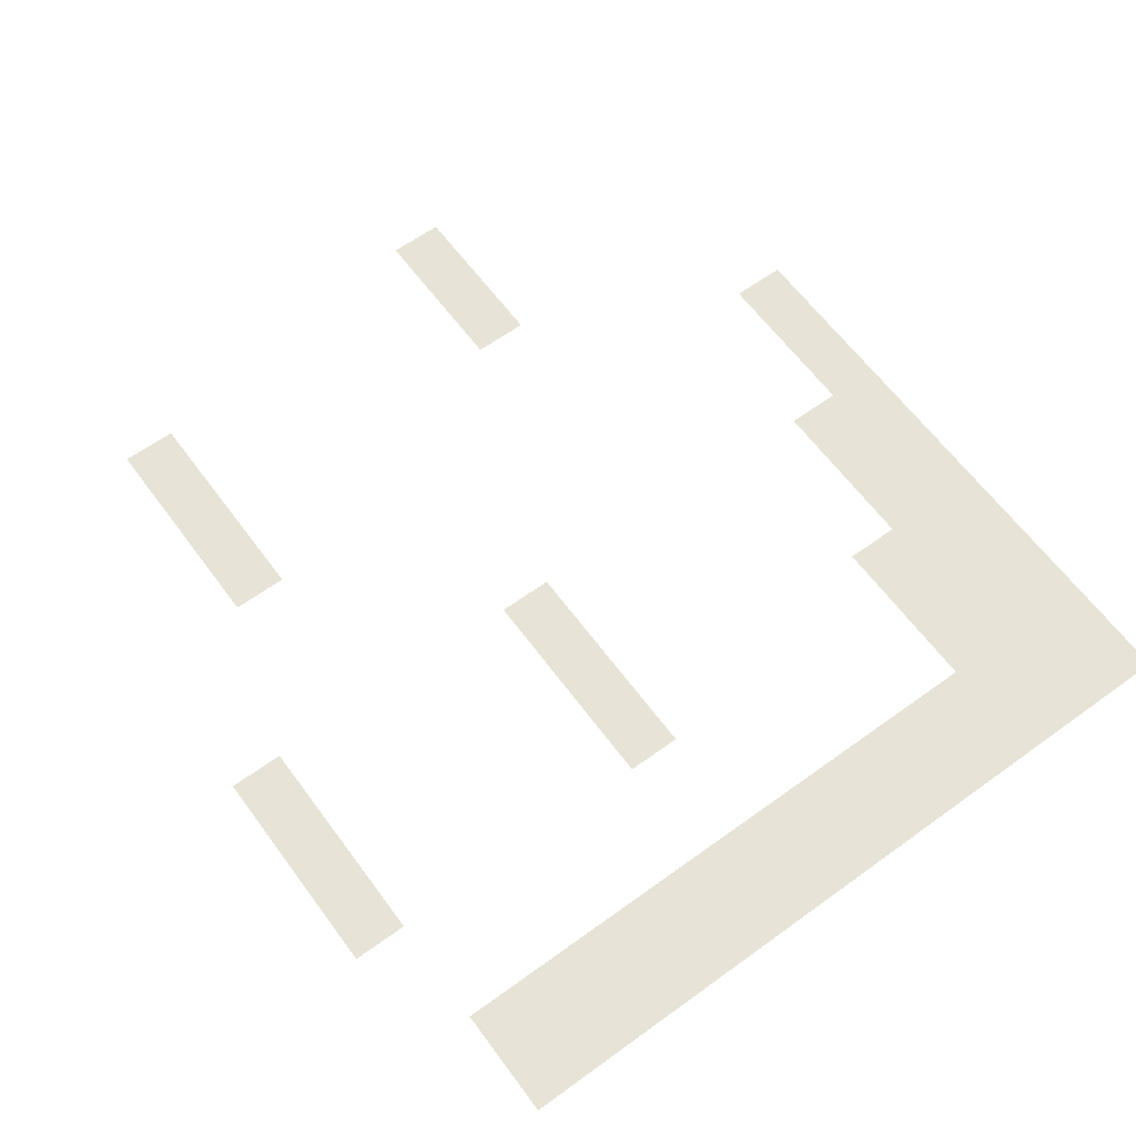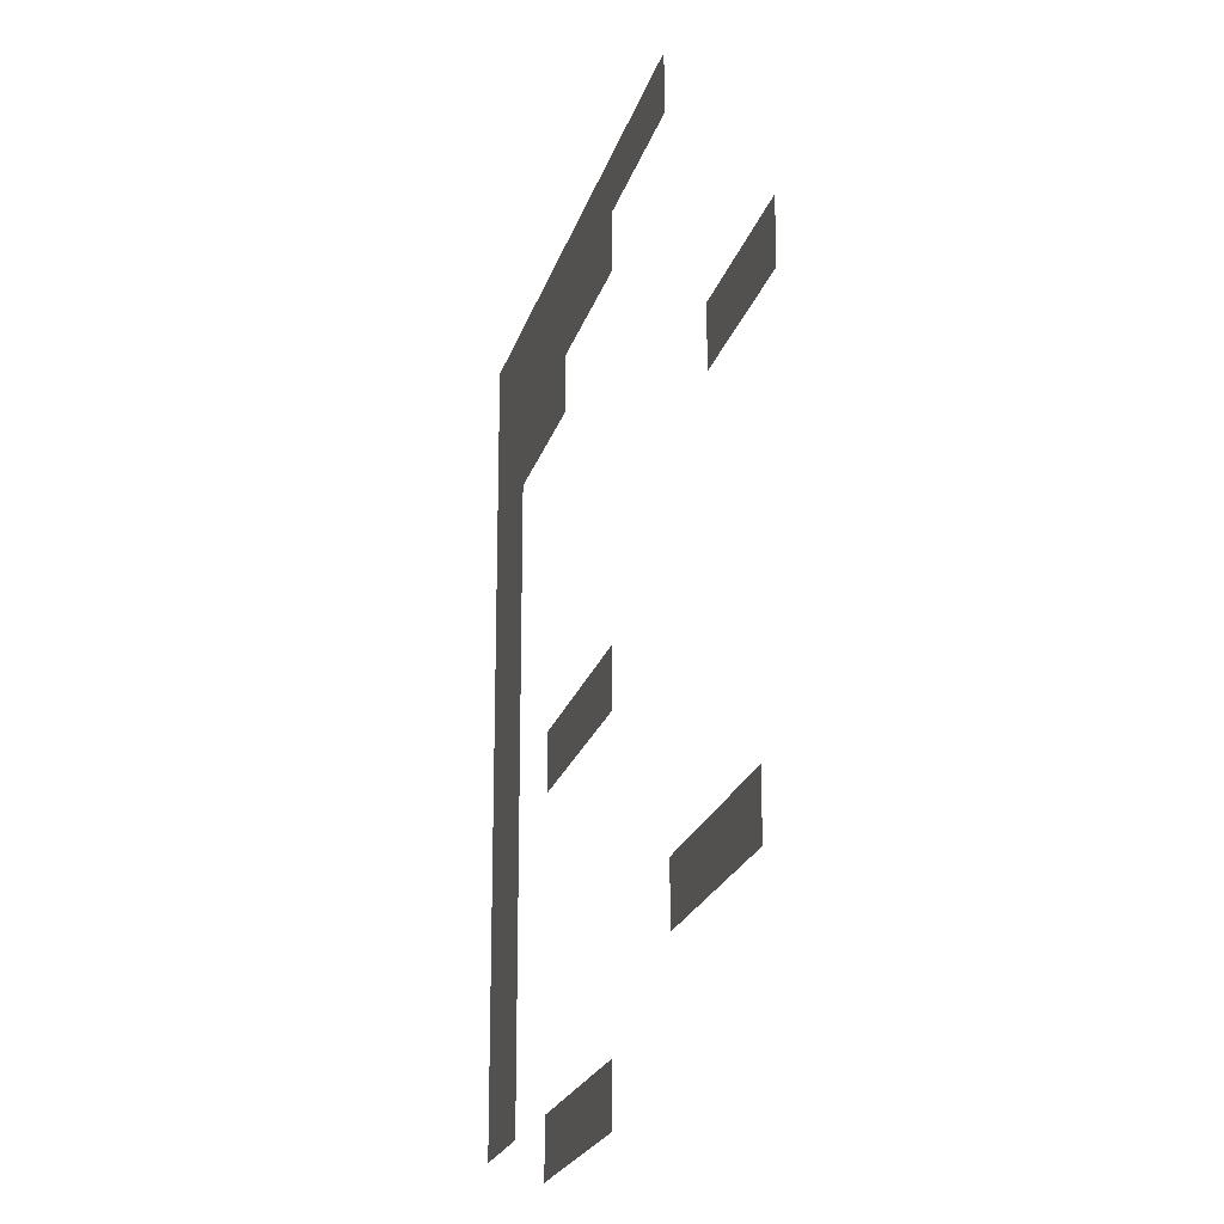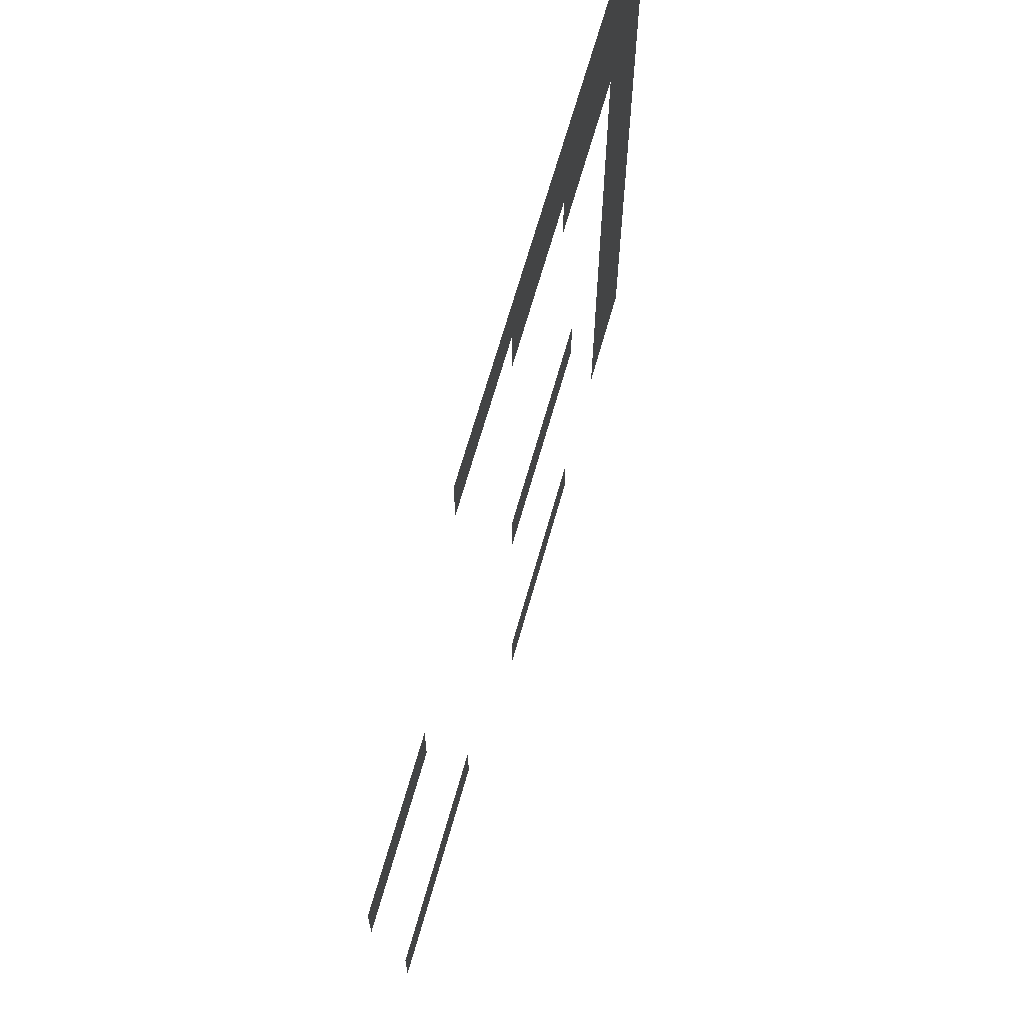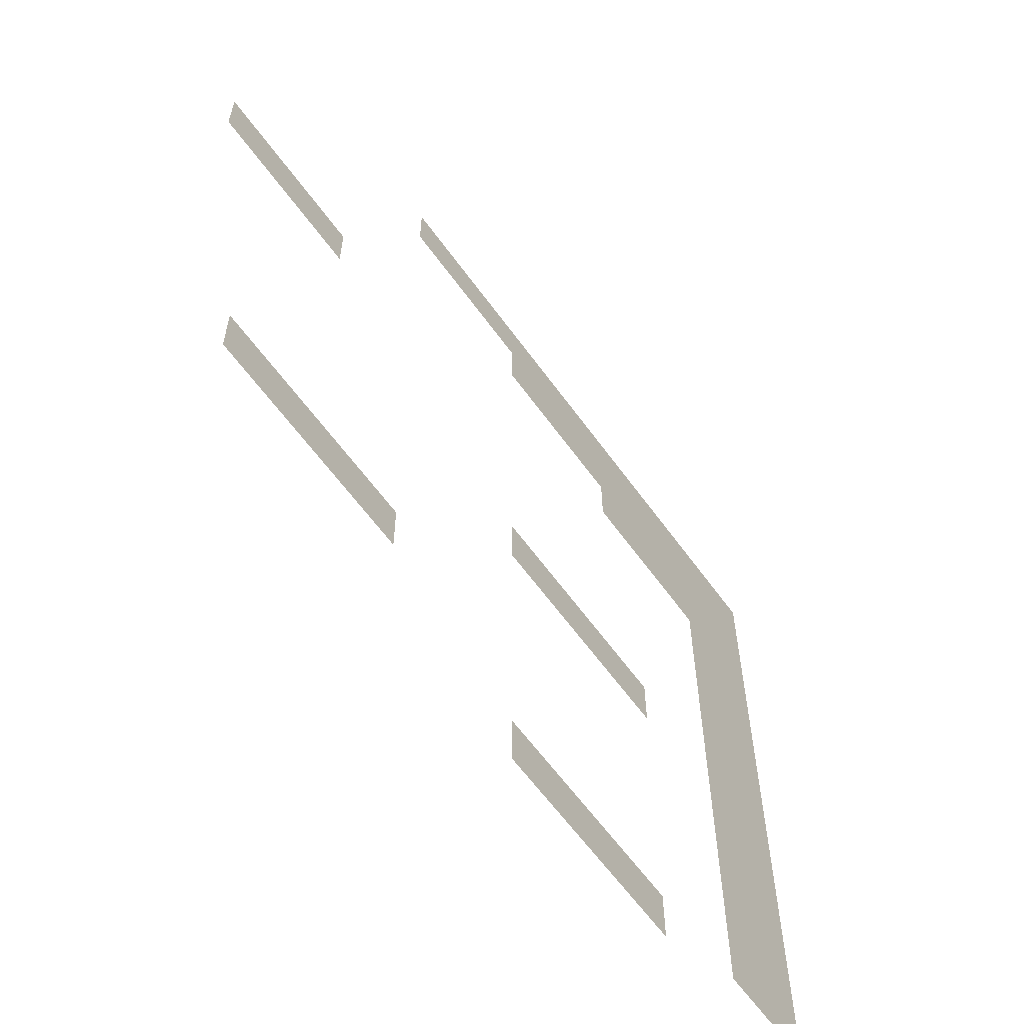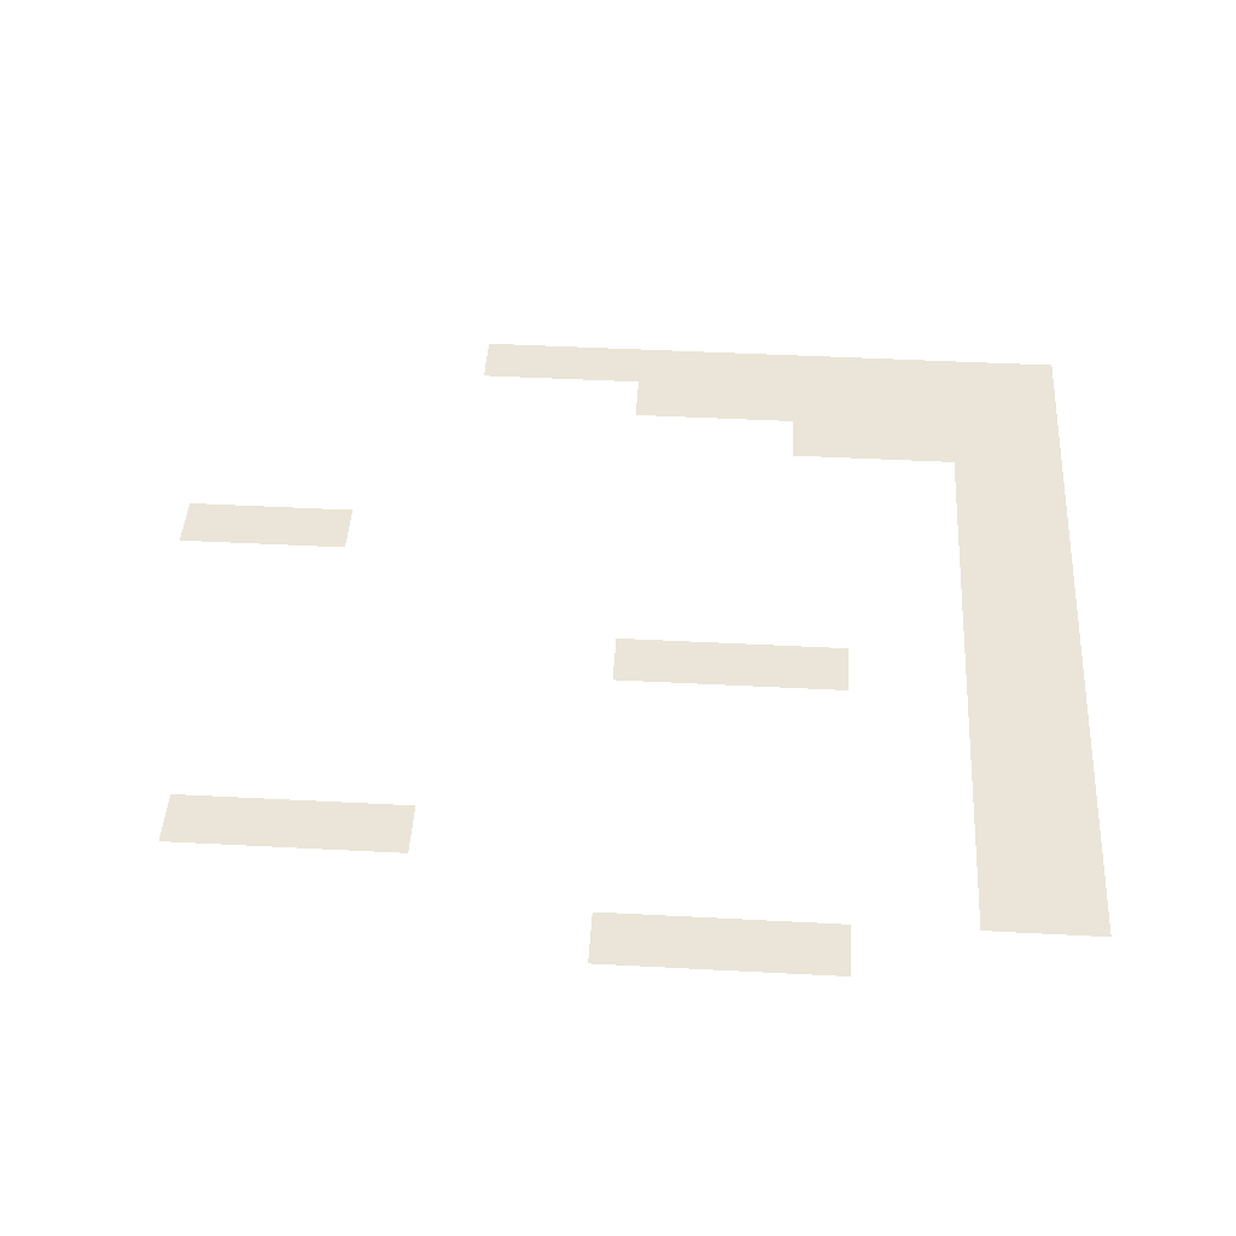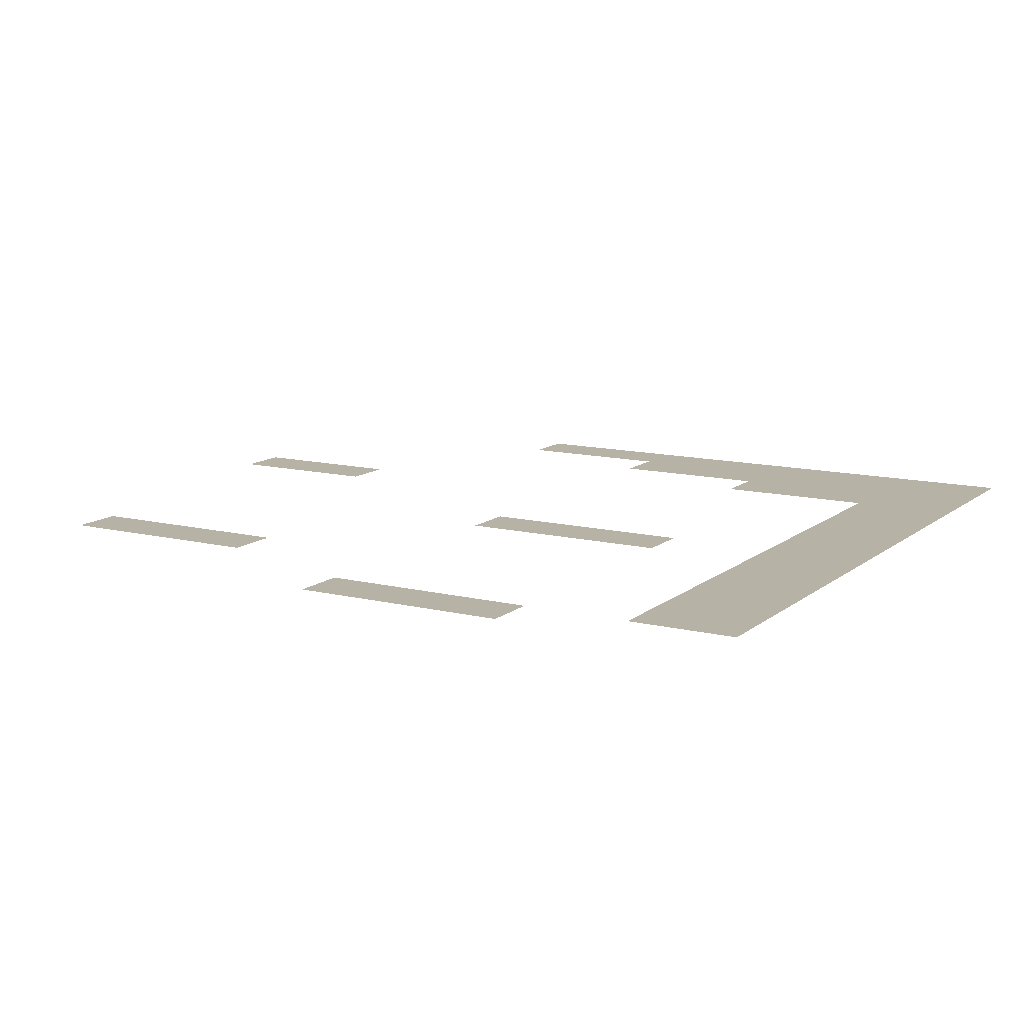
<metadata>
{"format":"obj","ext":"obj","renderer":"f3d","projection":"perspective","resolution":1024,"background":"white","views":[{"elev":62.4,"azim":53.7,"up":"+Z"},{"elev":-21.0,"azim":-104.4,"up":"+Y"},{"elev":66.5,"azim":-74.3,"up":"+Y"},{"elev":-61.5,"azim":-54.3,"up":"+Y"},{"elev":44.7,"azim":3.5,"up":"+Z"},{"elev":12.3,"azim":30.0,"up":"+Z"}]}
</metadata>
<code>
v 0 -1 0
v -1 -1 0
v -1 0 0
v 0 0 0
v -1 -1 0
v -2 -1 0
v -2 0 0
v -1 0 0
v -2 -1 0
v -3 -1 0
v -3 0 0
v -2 0 0
v -3 -1 0
v -4 -1 0
v -4 0 0
v -3 0 0
v -4 -1 0
v -5 -1 0
v -5 0 0
v -4 0 0
v -5 -1 0
v -6 -1 0
v -6 0 0
v -5 0 0
v -6 -1 0
v -7 -1 0
v -7 0 0
v -6 0 0
v -7 -1 0
v -8 -1 0
v -8 0 0
v -7 0 0
v -8 -1 0
v -9 -1 0
v -9 0 0
v -8 0 0
v -9 -1 0
v -10 -1 0
v -10 0 0
v -9 0 0
v -10 -1 0
v -11 -1 0
v -11 0 0
v -10 0 0
v 0 -2 0
v -1 -2 0
v -1 -1 0
v 0 -1 0
v -1 -2 0
v -2 -2 0
v -2 -1 0
v -1 -1 0
v -2 -2 0
v -3 -2 0
v -3 -1 0
v -2 -1 0
v -3 -2 0
v -4 -2 0
v -4 -1 0
v -3 -1 0
v -4 -2 0
v -5 -2 0
v -5 -1 0
v -4 -1 0
v -5 -2 0
v -6 -2 0
v -6 -1 0
v -5 -1 0
v -6 -2 0
v -7 -2 0
v -7 -1 0
v -6 -1 0
v -7 -2 0
v -8 -2 0
v -8 -1 0
v -7 -1 0
v 0 -3 0
v -1 -3 0
v -1 -2 0
v 0 -2 0
v -1 -3 0
v -2 -3 0
v -2 -2 0
v -1 -2 0
v -2 -3 0
v -3 -3 0
v -3 -2 0
v -2 -2 0
v -3 -3 0
v -4 -3 0
v -4 -2 0
v -3 -2 0
v -4 -3 0
v -5 -3 0
v -5 -2 0
v -4 -2 0
v 0 -4 0
v -1 -4 0
v -1 -3 0
v 0 -3 0
v -1 -4 0
v -2 -4 0
v -2 -3 0
v -1 -3 0
v 0 -5 0
v -1 -5 0
v -1 -4 0
v 0 -4 0
v -1 -5 0
v -2 -5 0
v -2 -4 0
v -1 -4 0
v 0 -6 0
v -1 -6 0
v -1 -5 0
v 0 -5 0
v -1 -6 0
v -2 -6 0
v -2 -5 0
v -1 -5 0
v -13 -6 0
v -14 -6 0
v -14 -5 0
v -13 -5 0
v -14 -6 0
v -15 -6 0
v -15 -5 0
v -14 -5 0
v -15 -6 0
v -16 -6 0
v -16 -5 0
v -15 -5 0
v 0 -7 0
v -1 -7 0
v -1 -6 0
v 0 -6 0
v -1 -7 0
v -2 -7 0
v -2 -6 0
v -1 -6 0
v 0 -8 0
v -1 -8 0
v -1 -7 0
v 0 -7 0
v -1 -8 0
v -2 -8 0
v -2 -7 0
v -1 -7 0
v 0 -9 0
v -1 -9 0
v -1 -8 0
v 0 -8 0
v -1 -9 0
v -2 -9 0
v -2 -8 0
v -1 -8 0
v -4 -9 0
v -5 -9 0
v -5 -8 0
v -4 -8 0
v -5 -9 0
v -6 -9 0
v -6 -8 0
v -5 -8 0
v -6 -9 0
v -7 -9 0
v -7 -8 0
v -6 -8 0
v -7 -9 0
v -8 -9 0
v -8 -8 0
v -7 -8 0
v 0 -10 0
v -1 -10 0
v -1 -9 0
v 0 -9 0
v -1 -10 0
v -2 -10 0
v -2 -9 0
v -1 -9 0
v 0 -11 0
v -1 -11 0
v -1 -10 0
v 0 -10 0
v -1 -11 0
v -2 -11 0
v -2 -10 0
v -1 -10 0
v 0 -12 0
v -1 -12 0
v -1 -11 0
v 0 -11 0
v -1 -12 0
v -2 -12 0
v -2 -11 0
v -1 -11 0
v 0 -13 0
v -1 -13 0
v -1 -12 0
v 0 -12 0
v -1 -13 0
v -2 -13 0
v -2 -12 0
v -1 -12 0
v -11 -13 0
v -12 -13 0
v -12 -12 0
v -11 -12 0
v -12 -13 0
v -13 -13 0
v -13 -12 0
v -12 -12 0
v -13 -13 0
v -14 -13 0
v -14 -12 0
v -13 -12 0
v -14 -13 0
v -15 -13 0
v -15 -12 0
v -14 -12 0
v 0 -14 0
v -1 -14 0
v -1 -13 0
v 0 -13 0
v -1 -14 0
v -2 -14 0
v -2 -13 0
v -1 -13 0
v -4 -15 0
v -5 -15 0
v -5 -14 0
v -4 -14 0
v -5 -15 0
v -6 -15 0
v -6 -14 0
v -5 -14 0
v -6 -15 0
v -7 -15 0
v -7 -14 0
v -6 -14 0
v -7 -15 0
v -8 -15 0
v -8 -14 0
v -7 -14 0
g mapa_3_mesh_0057
f 1 2 3 4
f 5 6 7 8
f 9 10 11 12
f 13 14 15 16
f 17 18 19 20
f 21 22 23 24
f 25 26 27 28
f 29 30 31 32
f 33 34 35 36
f 37 38 39 40
f 41 42 43 44
f 45 46 47 48
f 49 50 51 52
f 53 54 55 56
f 57 58 59 60
f 61 62 63 64
f 65 66 67 68
f 69 70 71 72
f 73 74 75 76
f 77 78 79 80
f 81 82 83 84
f 85 86 87 88
f 89 90 91 92
f 93 94 95 96
f 97 98 99 100
f 101 102 103 104
f 105 106 107 108
f 109 110 111 112
f 113 114 115 116
f 117 118 119 120
f 121 122 123 124
f 125 126 127 128
f 129 130 131 132
f 133 134 135 136
f 137 138 139 140
f 141 142 143 144
f 145 146 147 148
f 149 150 151 152
f 153 154 155 156
f 157 158 159 160
f 161 162 163 164
f 165 166 167 168
f 169 170 171 172
f 173 174 175 176
f 177 178 179 180
f 181 182 183 184
f 185 186 187 188
f 189 190 191 192
f 193 194 195 196
f 197 198 199 200
f 201 202 203 204
f 205 206 207 208
f 209 210 211 212
f 213 214 215 216
f 217 218 219 220
f 221 222 223 224
f 225 226 227 228
f 229 230 231 232
f 233 234 235 236
f 237 238 239 240
f 241 242 243 244

</code>
